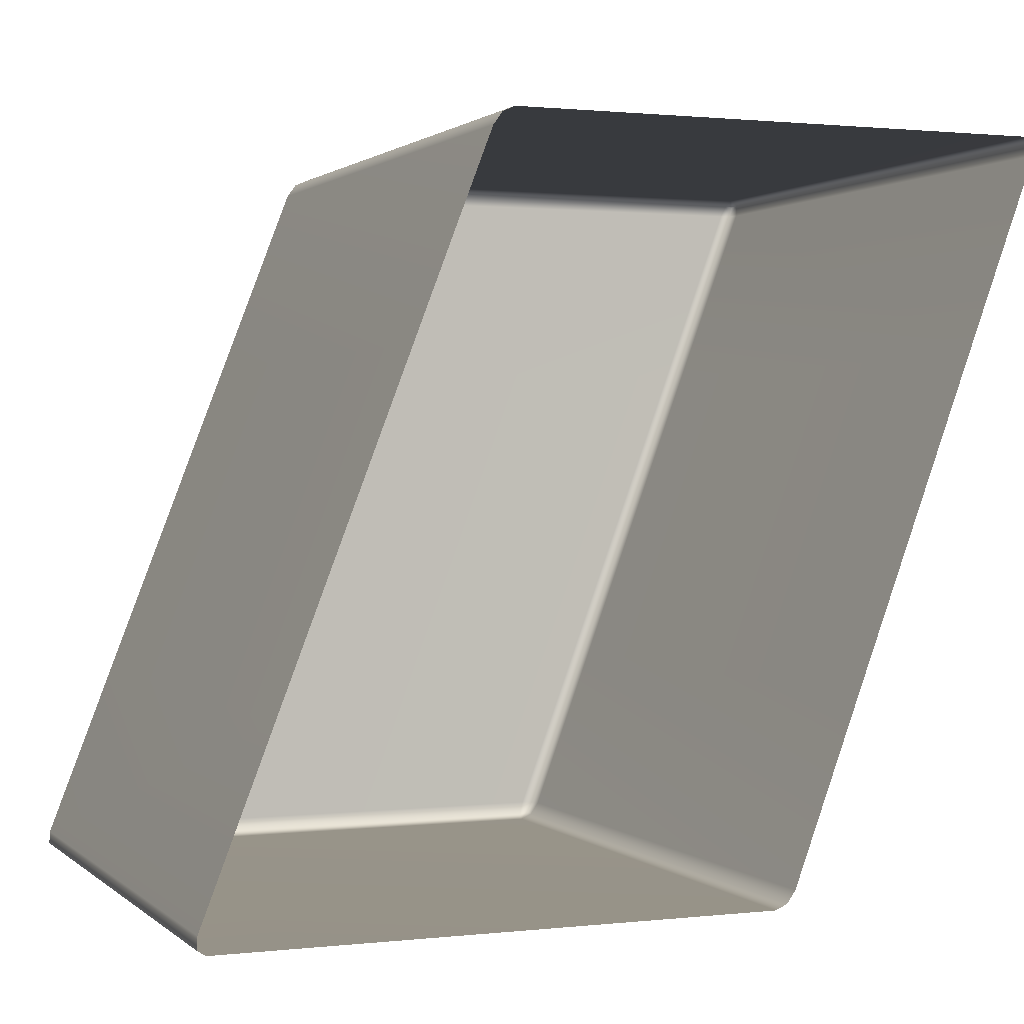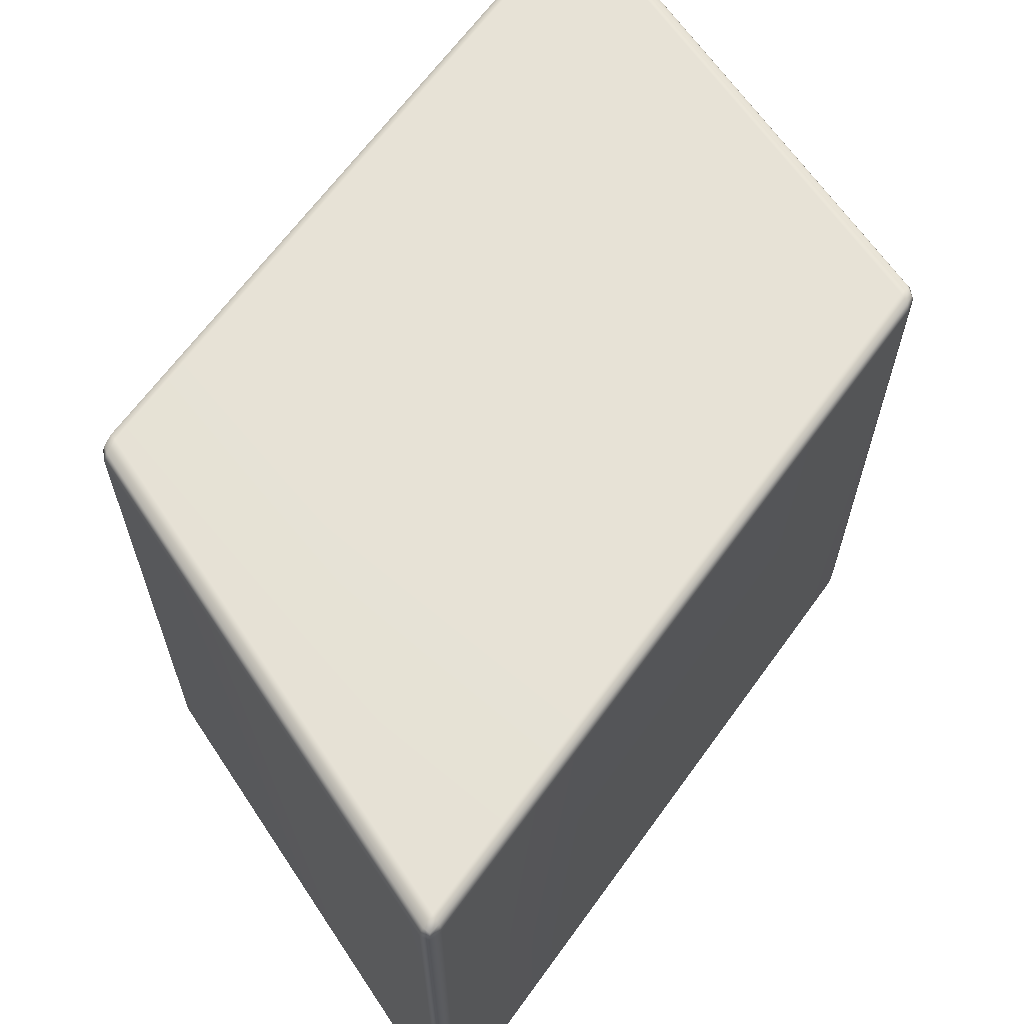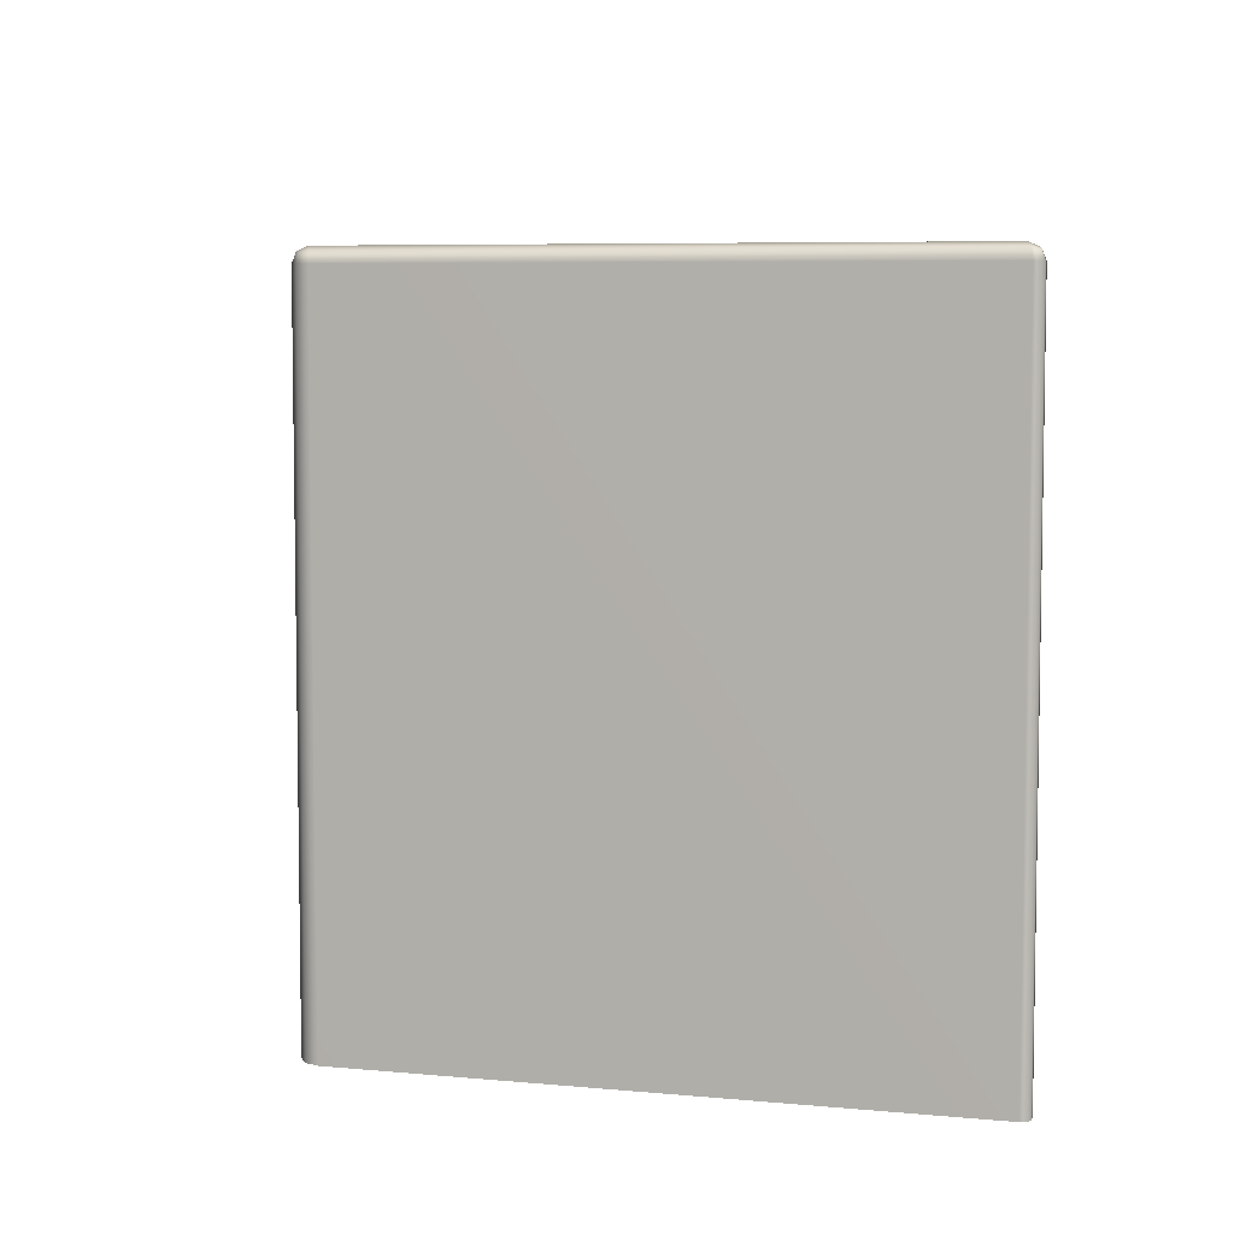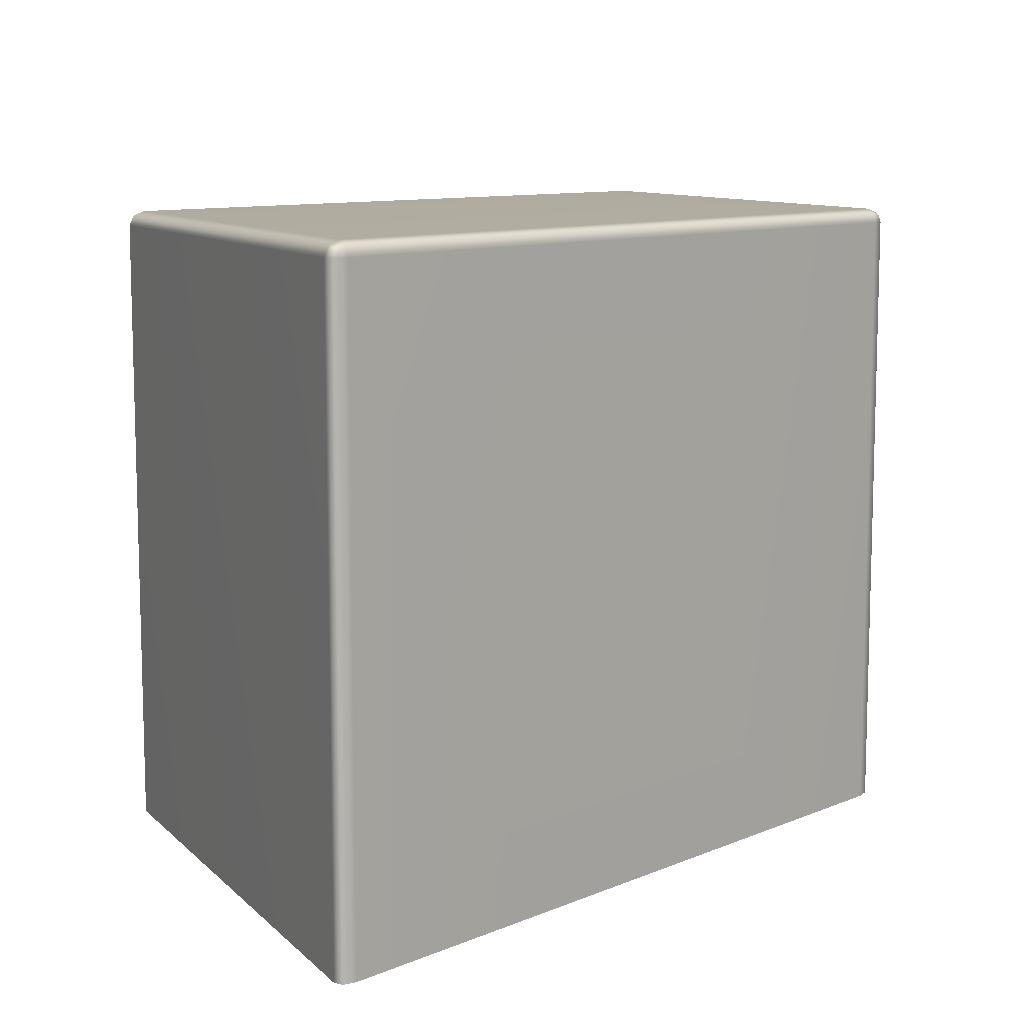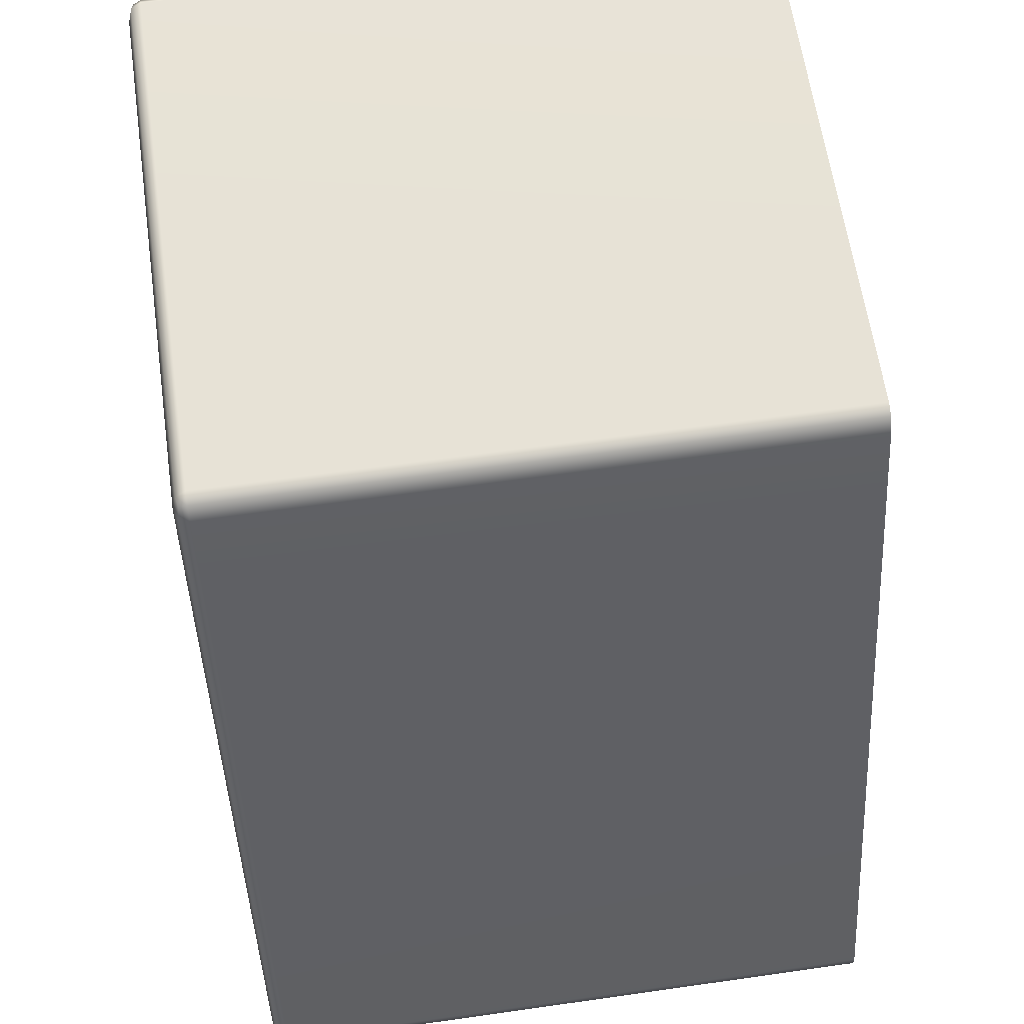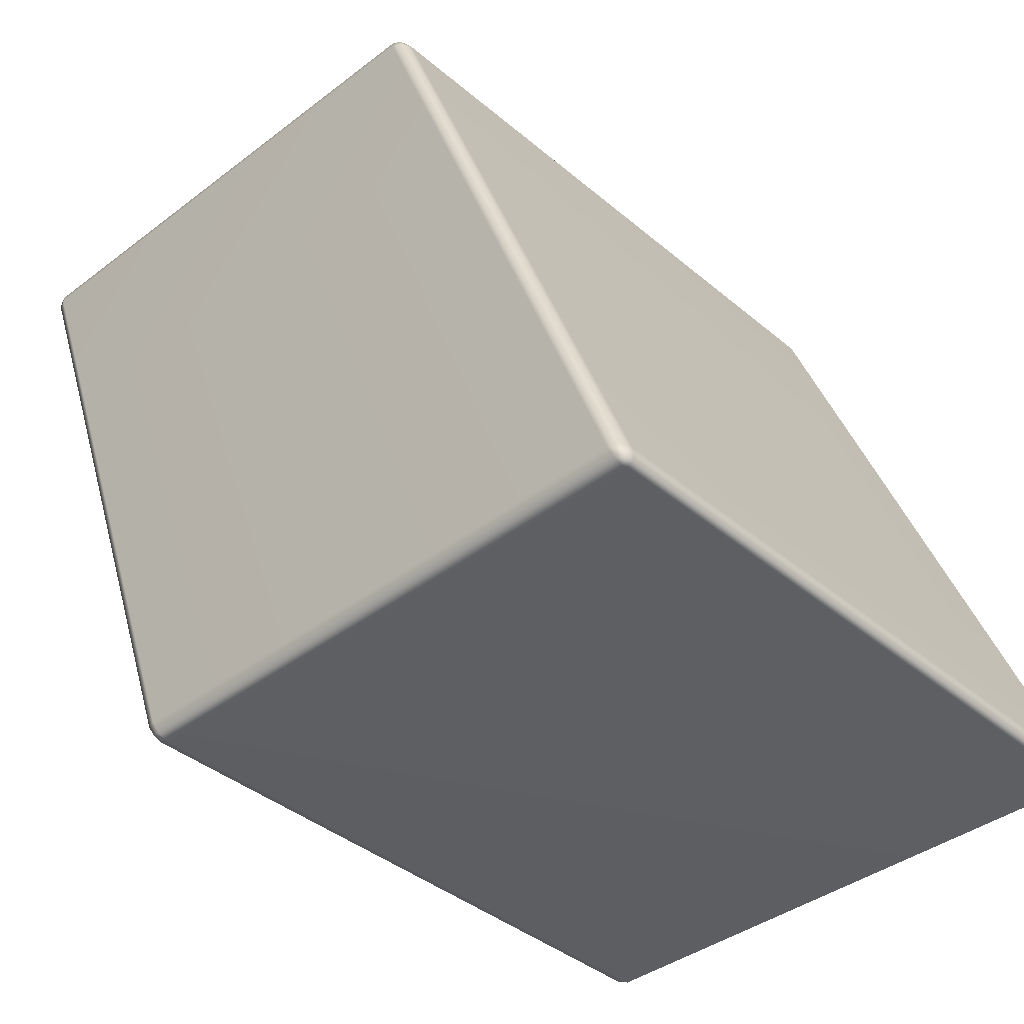
<metadata>
{"format":"obj","ext":"obj","renderer":"f3d","projection":"perspective","resolution":1024,"background":"white","views":[{"elev":1.2,"azim":-22.3,"up":"+Z"},{"elev":63.8,"azim":56.3,"up":"+Y"},{"elev":6.3,"azim":-163.8,"up":"+Y"},{"elev":10.0,"azim":-115.7,"up":"+Y"},{"elev":62.7,"azim":-98.2,"up":"+Z"},{"elev":-39.2,"azim":-136.4,"up":"+Z"}]}
</metadata>
<code>
g ENV_S06_IB_WaterBiome_VinylBlock02_MO
v -20.69 0.9073 35.06
v -20.65 3.673 35.04
v -20.65 0.9073 35.04
v -20.69 3.673 35.06
v -20.7 3.717 35.04
v -20.66 3.709 35.03
v -23.09 3.717 35.04
v -23.09 3.673 35.06
v -23.09 0.9073 35.06
v -23.14 0.9073 35.04
v -23.14 3.673 35.04
v -23.13 3.709 35.03
v -20.67 3.717 34.98
v -21 3.717 34.11
v -20.98 3.673 34.11
v -20.66 3.673 34.98
v -20.98 0.9073 34.11
v -20.66 0.9073 34.98
v -20.65 0.9073 35.04
v -20.65 3.673 35.04
v -20.66 3.709 35.03
v -23.16 3.717 34.98
v -23.5 3.717 34.11
v -23.45 3.735 34.11
v -23.12 3.735 34.98
v -23.09 3.717 35.04
v -23.13 3.709 35.03
v -20.7 3.717 35.04
v -20.72 3.735 34.98
v -21.04 3.735 34.11
v -21 3.717 34.11
v -20.67 3.717 34.98
v -20.66 3.709 35.03
v -23.14 3.673 35.04
v -23.14 0.9073 35.04
v -23.18 0.9073 34.98
v -23.18 3.673 34.98
v -23.16 3.717 34.98
v -23.13 3.709 35.03
v -23.5 3.717 34.11
v -23.51 3.673 34.11
v -23.51 0.9073 34.11
v -24.39 3.673 31.81
v -24.39 0.9073 31.81
v -24.35 0.9073 31.79
v -24.35 3.673 31.79
v -24.34 3.717 31.81
v -24.37 3.709 31.82
v -21.9 3.717 31.81
v -21.91 3.673 31.79
v -21.91 0.9073 31.79
v -21.86 0.9073 31.81
v -21.86 3.673 31.81
v -21.86 3.709 31.82
v -21.86 3.673 31.81
v -21.86 0.9073 31.81
v -21.82 0.9073 31.87
v -21.82 3.673 31.87
v -21.52 0.9073 32.66
v -21.84 3.717 31.87
v -21.86 3.709 31.82
v -21.54 3.717 32.66
v -21.52 3.673 32.66
v -20.98 0.9073 34.11
v -21 3.717 34.11
v -20.98 3.673 34.11
v -24.36 3.717 31.87
v -24.37 3.709 31.82
v -24.34 3.717 31.81
v -24.32 3.735 31.87
v -24.06 3.717 32.66
v -21.88 3.735 31.87
v -21.9 3.717 31.81
v -24.01 3.735 32.66
v -23.5 3.717 34.11
v -23.45 3.735 34.11
v -21.59 3.735 32.66
v -21.04 3.735 34.11
v -21.84 3.717 31.87
v -21.86 3.709 31.82
v -21.54 3.717 32.66
v -21 3.717 34.11
v -24.39 3.673 31.81
v -24.37 3.709 31.82
v -24.36 3.717 31.87
v -24.38 3.673 31.87
v -24.39 0.9073 31.81
v -24.38 0.9073 31.87
v -24.08 0.9073 32.66
v -24.08 3.673 32.66
v -23.51 0.9073 34.11
v -24.06 3.717 32.66
v -23.51 3.673 34.11
v -23.5 3.717 34.11
g ENV_S06_IB_WaterBiome_VinylBlock02_MO_0
f 3 2 1
f 2 4 1
f 4 2 5
f 2 6 5
f 5 7 4
f 4 8 1
f 7 8 4
f 8 9 1
f 10 9 8
f 11 10 8
f 8 7 11
f 7 12 11
f 15 14 13
f 16 15 13
f 15 16 17
f 16 18 17
f 18 16 19
f 16 20 19
f 16 13 20
f 13 21 20
f 24 23 22
f 25 24 22
f 25 22 26
f 22 27 26
f 25 26 28
f 24 25 29
f 29 25 28
f 30 24 29
f 31 30 29
f 32 31 29
f 29 28 32
f 28 33 32
f 36 35 34
f 37 36 34
f 37 34 38
f 34 39 38
f 38 40 37
f 40 41 37
f 37 41 36
f 41 42 36
f 45 44 43
f 46 45 43
f 46 43 47
f 43 48 47
f 47 49 46
f 46 50 45
f 49 50 46
f 50 51 45
f 52 51 50
f 53 52 50
f 50 49 53
f 49 54 53
f 57 56 55
f 58 57 55
f 57 58 59
f 58 55 60
f 55 61 60
f 60 62 58
f 58 63 59
f 62 63 58
f 59 63 64
f 62 65 63
f 63 66 64
f 65 66 63
f 69 68 67
f 70 69 67
f 67 71 70
f 70 72 69
f 72 73 69
f 71 74 70
f 70 74 72
f 71 75 74
f 75 76 74
f 74 76 77
f 74 77 72
f 76 78 77
f 72 79 73
f 72 77 79
f 79 80 73
f 77 81 79
f 77 78 81
f 78 82 81
f 85 84 83
f 86 85 83
f 83 87 86
f 87 88 86
f 88 89 86
f 86 90 85
f 89 90 86
f 89 91 90
f 90 92 85
f 91 93 90
f 90 93 92
f 93 94 92

</code>
